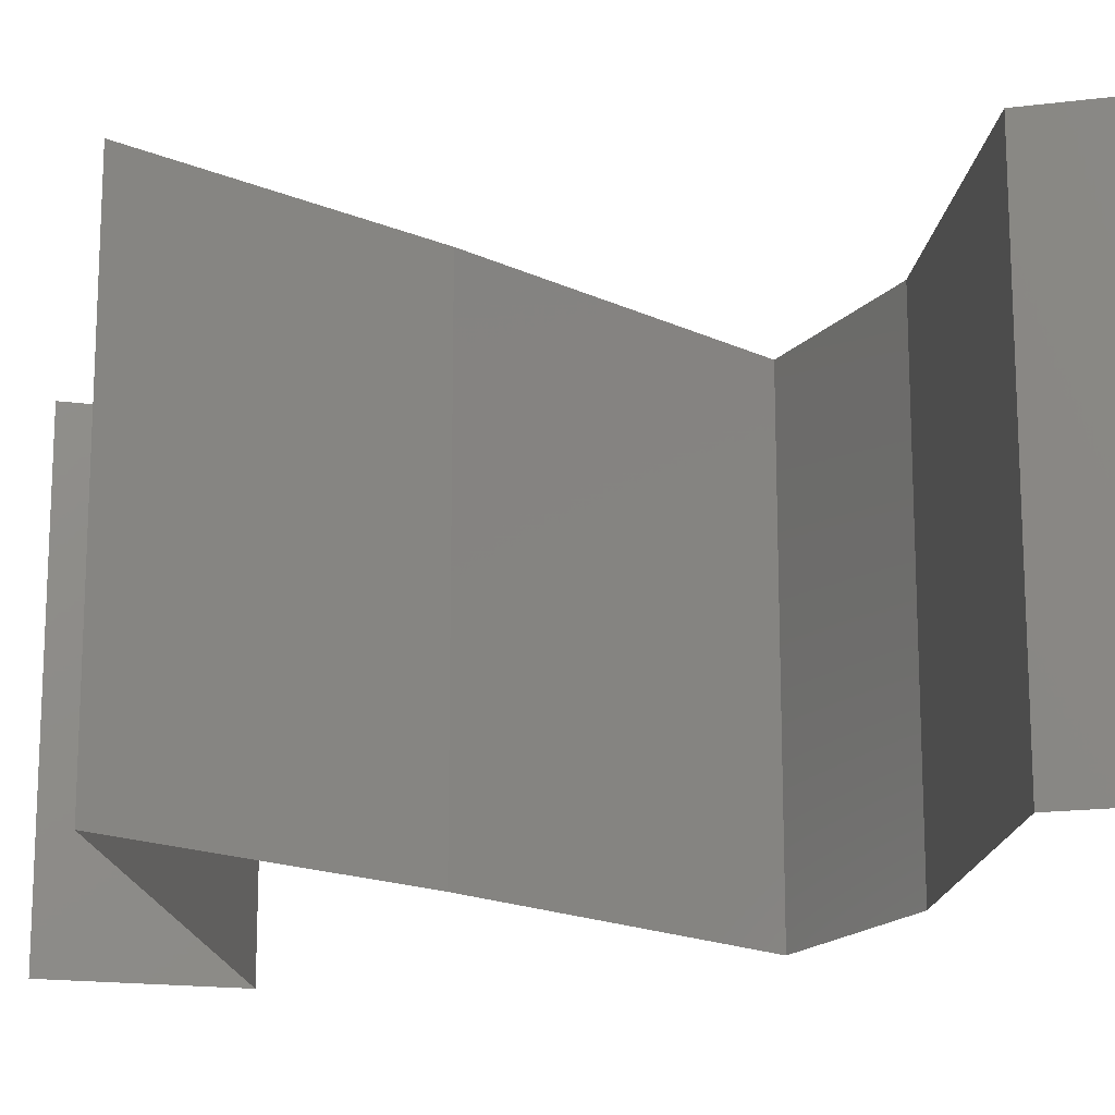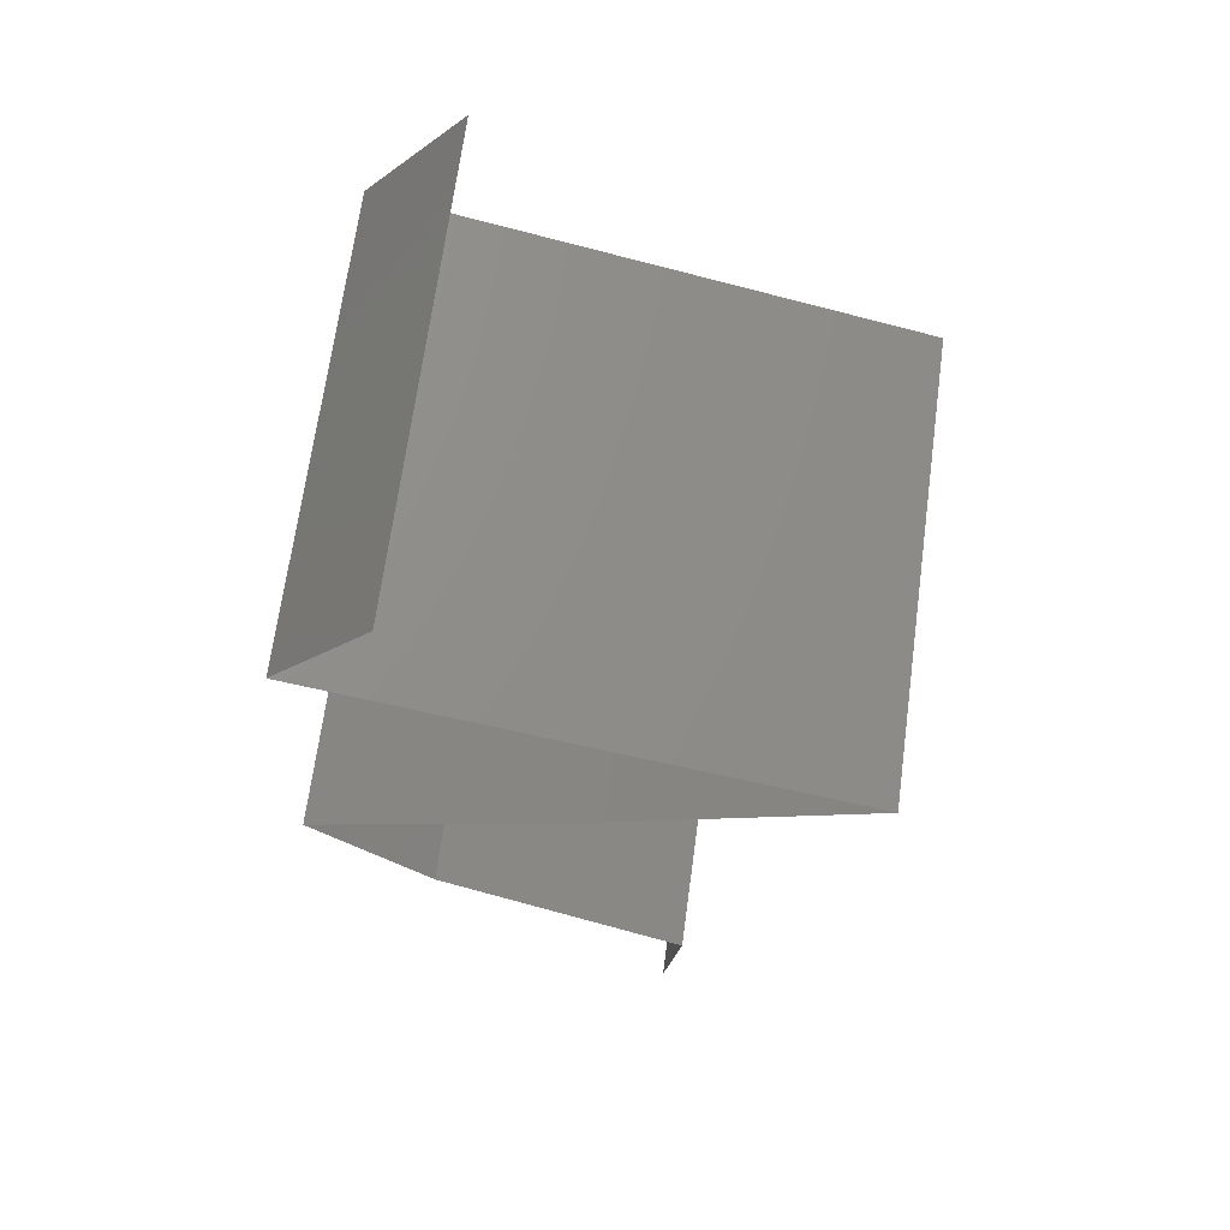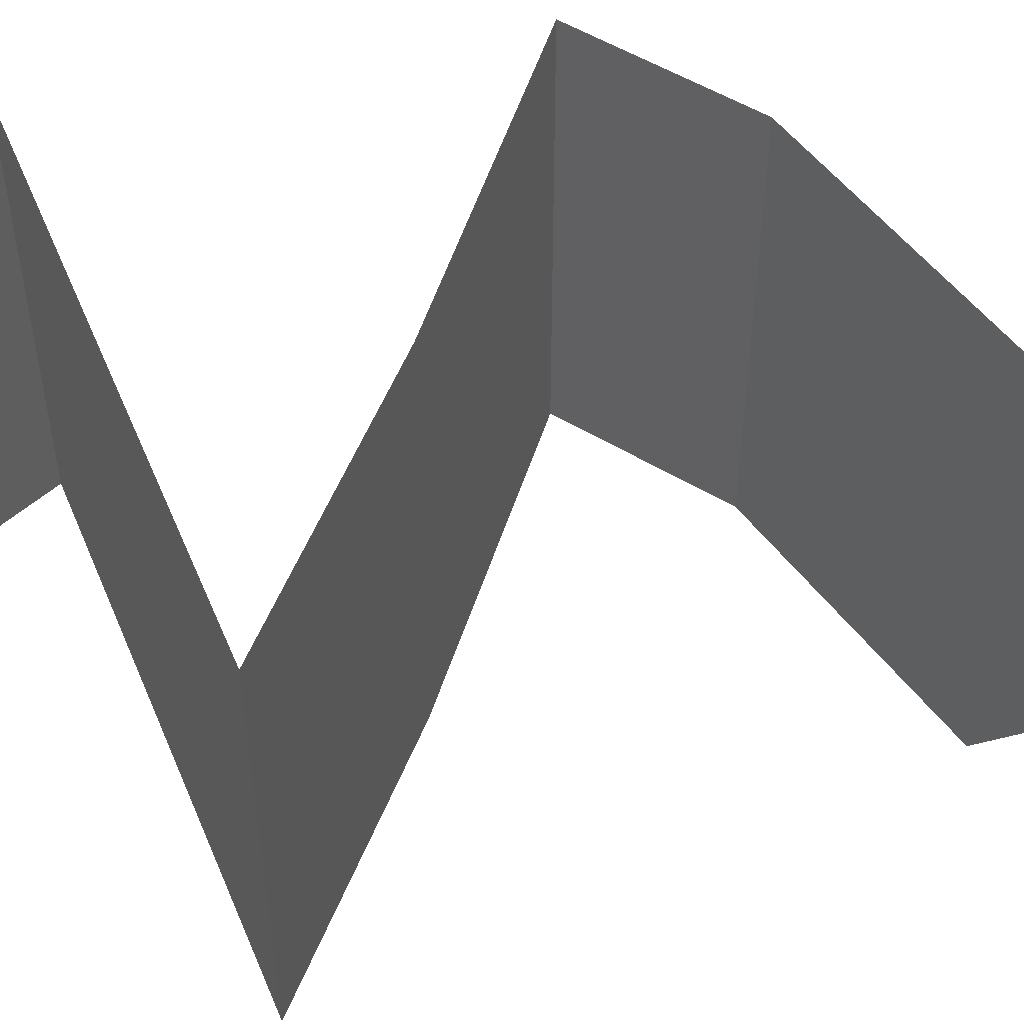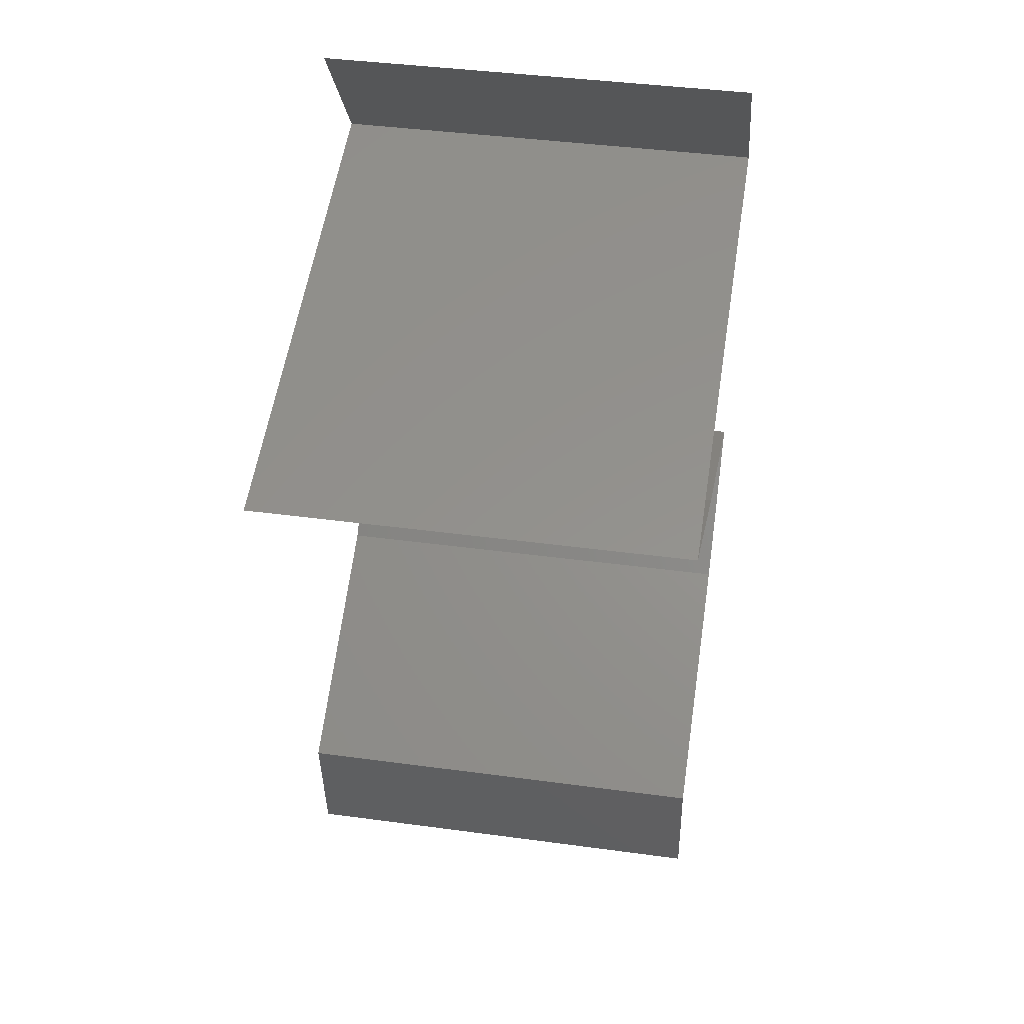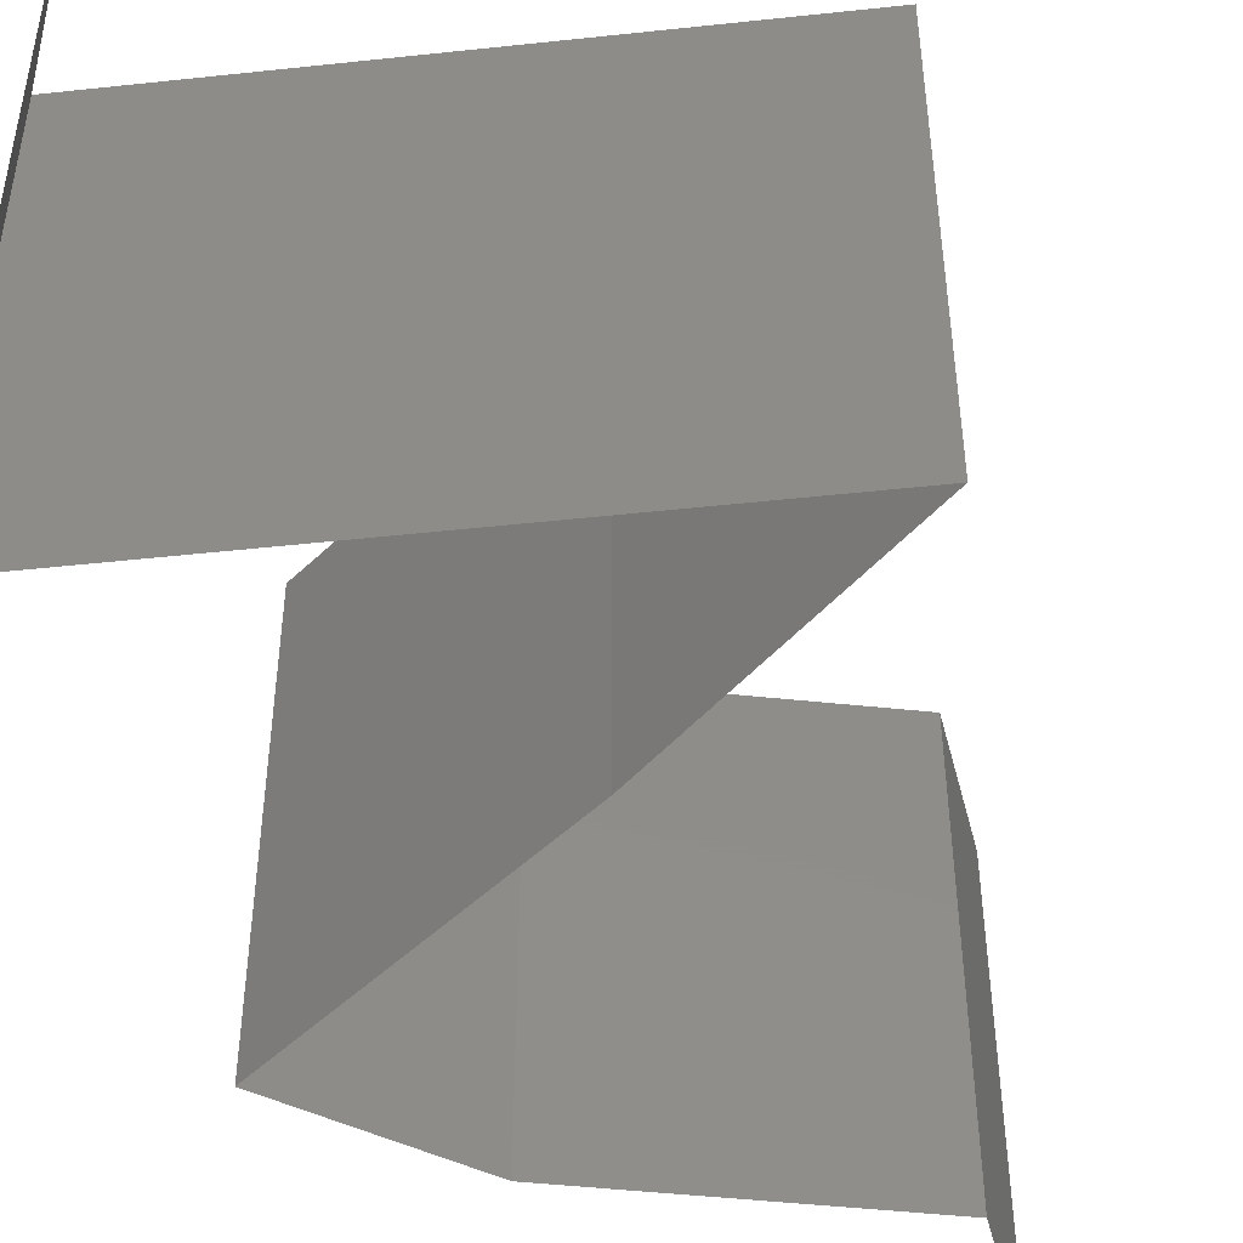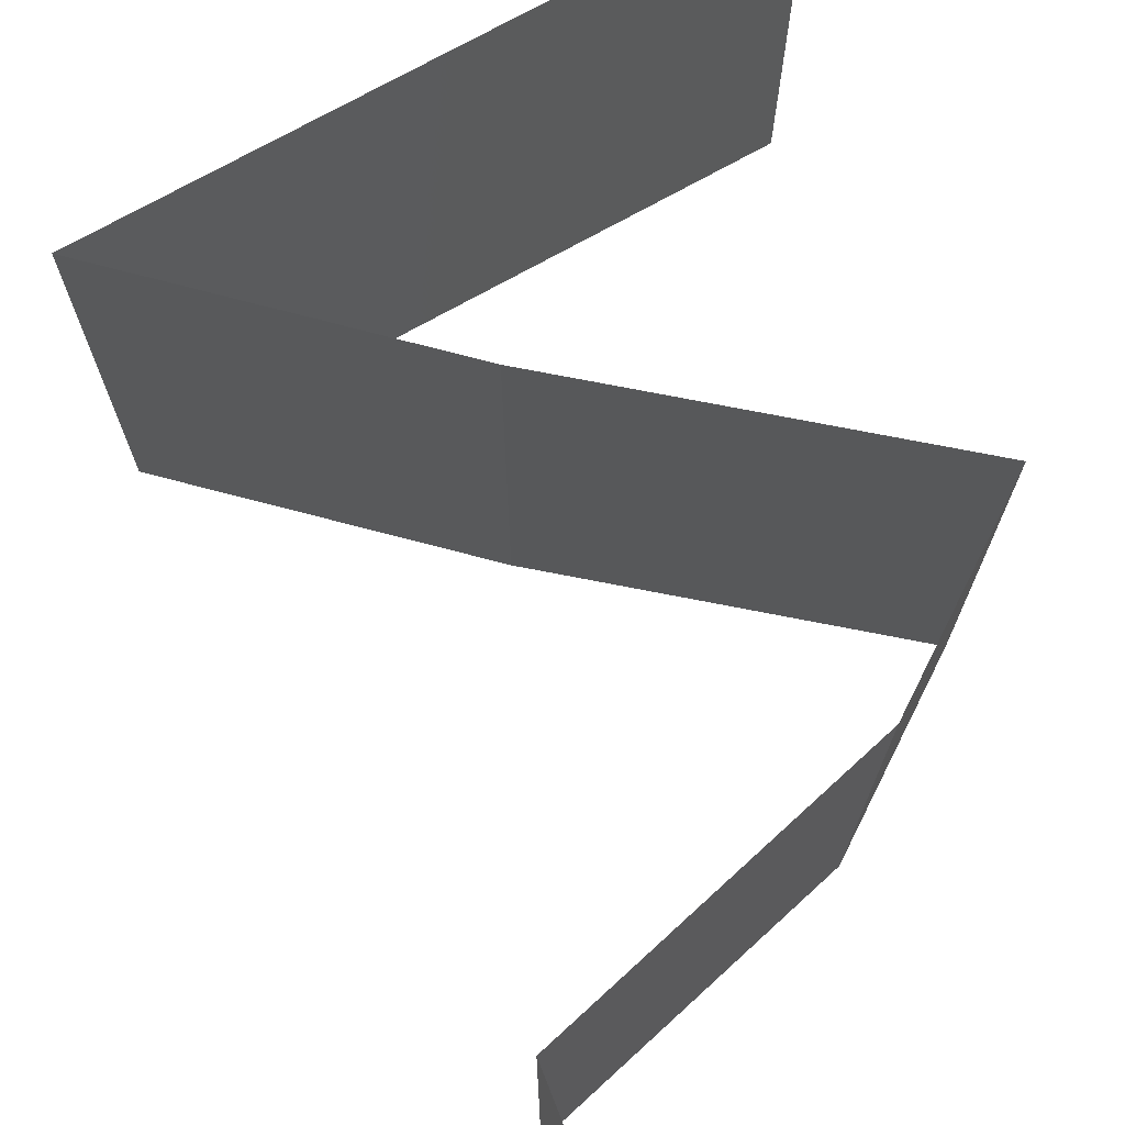
<metadata>
{"format":"stl","ext":"stl","renderer":"f3d","projection":"perspective","resolution":1024,"background":"white","views":[{"elev":-17.4,"azim":-68.4,"up":"+Z"},{"elev":68.2,"azim":-172.3,"up":"+Y"},{"elev":52.7,"azim":-97.6,"up":"+Z"},{"elev":41.5,"azim":-80.7,"up":"+Y"},{"elev":-49.0,"azim":-158.4,"up":"+Z"},{"elev":74.4,"azim":-14.2,"up":"+Z"}]}
</metadata>
<code>
# stl→obj: 47 verts, 66 faces
v 0.03364 0.04834 0.02
v 0.03364 0.04834 0.01
v 0.03583 0.04531 0.015
v 0.03802 0.04229 0
v 0.03802 0.04229 0.01
v 0.03583 0.04531 0.005
v 0.03364 0.04834 0
v 0.03802 0.04229 0.02
v 0.01509 0.03625 0.01
v 0.01509 0.03625 0.02
v 0.02395 0.03859 0.01098
v 0.02656 0.03927 0.02
v 0.02656 0.03927 0
v 0.03112 0.04048 0.007113
v 0.01509 0.03625 0
v 0.01985 0.03751 0.005456
v 0.03151 0.04058 0.01364
v 0.02607 0.03021 0.01
v 0.02058 0.03323 0.02
v 0.02058 0.03323 0
v 0.02607 0.03021 0
v 0.02607 0.03021 0.02
v 0.03056 0.0281 0.015
v 0.03892 0.02417 0
v 0.03892 0.02417 0.01
v 0.03442 0.02628 0.005
v 0.03031 0.02822 0.005
v 0.03892 0.02417 0.02
v 0.03468 0.02616 0.015
v 0.03249 0.02719 0.02
v 0.03249 0.02719 0
v 0.03249 0.02719 0.01
v 0.03632 0.02115 0.015
v 0.03371 0.01813 0
v 0.03371 0.01813 0.01
v 0.03632 0.02115 0.005
v 0.03371 0.01813 0.02
v 0.02811 0.0151 0
v 0.02251 0.01208 0.01
v 0.02811 0.0151 0.02
v 0.02251 0.01208 0
v 0.02251 0.01208 0.02
v 0.02329 0.006042 0.01
v 0.0229 0.009063 0.005
v 0.0229 0.009063 0.015
v 0.02329 0.006042 0.02
v 0.02329 0.006042 0
f 1 2 3
f 4 5 6
f 2 7 6
f 5 8 3
f 8 1 3
f 7 4 6
f 2 5 3
f 5 2 6
f 9 10 11
f 10 12 11
f 4 13 14
f 13 15 16
f 12 8 17
f 5 4 14
f 11 13 16
f 13 11 14
f 15 9 16
f 8 5 17
f 12 17 11
f 11 17 14
f 9 11 16
f 17 5 14
f 18 19 9
f 20 18 9
f 20 9 15
f 9 19 10
f 18 20 21
f 19 18 22
f 22 18 23
f 24 25 26
f 18 21 27
f 25 28 29
f 30 22 23
f 31 24 26
f 21 31 27
f 28 30 29
f 30 23 29
f 31 26 27
f 27 26 32
f 29 23 32
f 18 27 32
f 23 18 32
f 26 25 32
f 25 29 32
f 28 25 33
f 34 35 36
f 25 24 36
f 35 37 33
f 35 25 36
f 25 35 33
f 37 28 33
f 24 34 36
f 38 39 35
f 39 40 35
f 38 35 34
f 35 40 37
f 39 38 41
f 40 39 42
f 43 39 44
f 39 43 45
f 46 42 45
f 41 47 44
f 39 41 44
f 42 39 45
f 47 43 44
f 43 46 45

</code>
